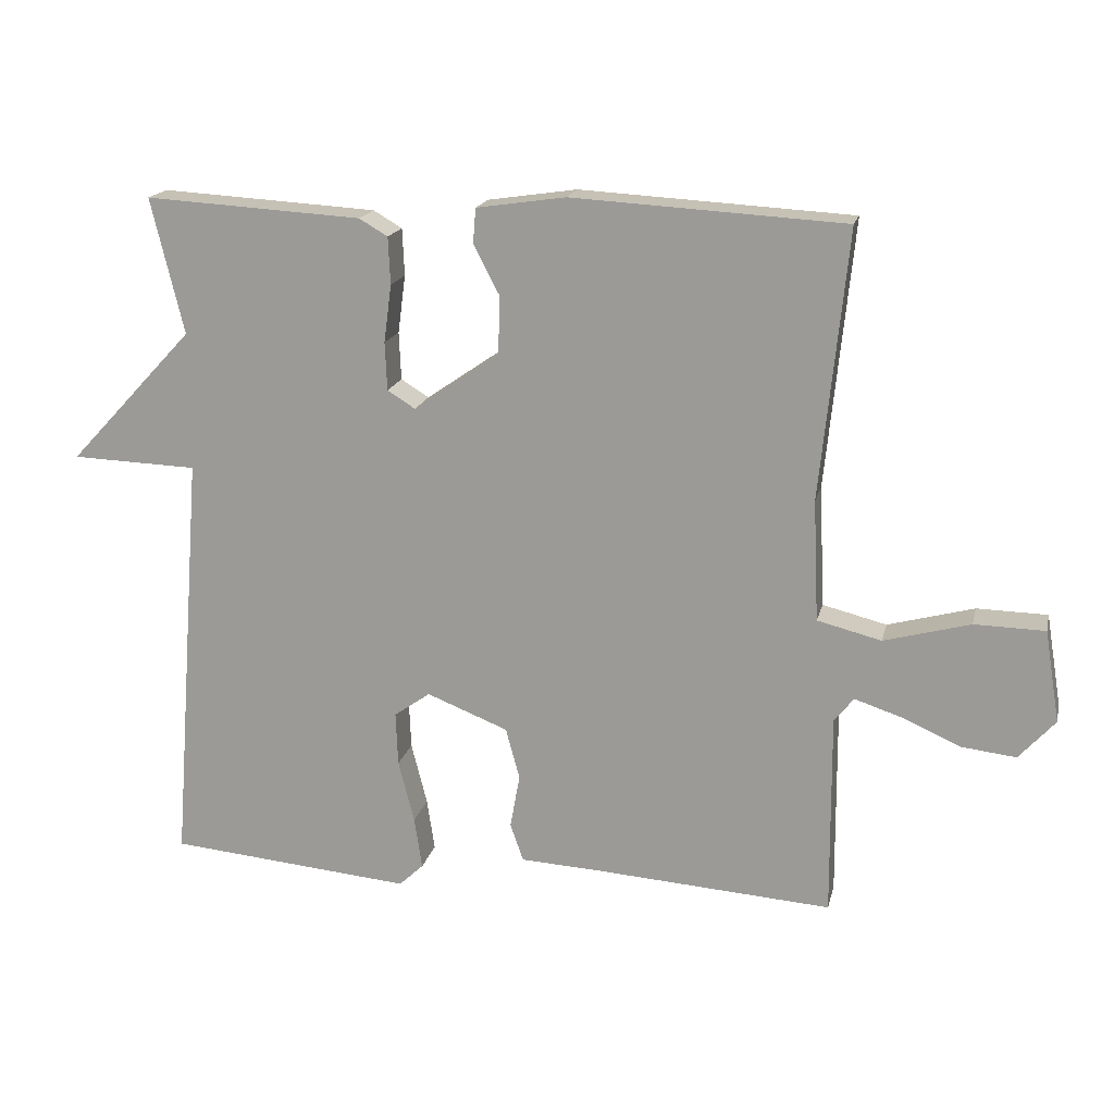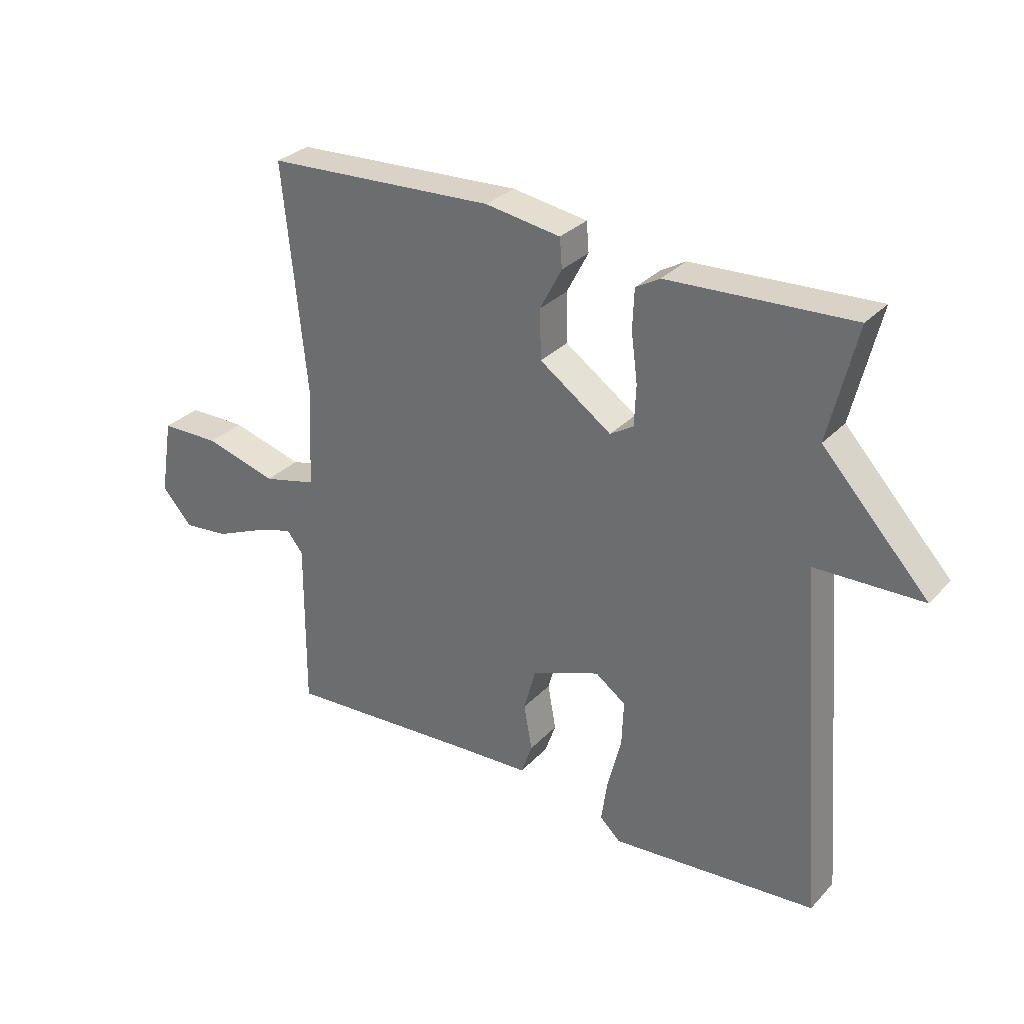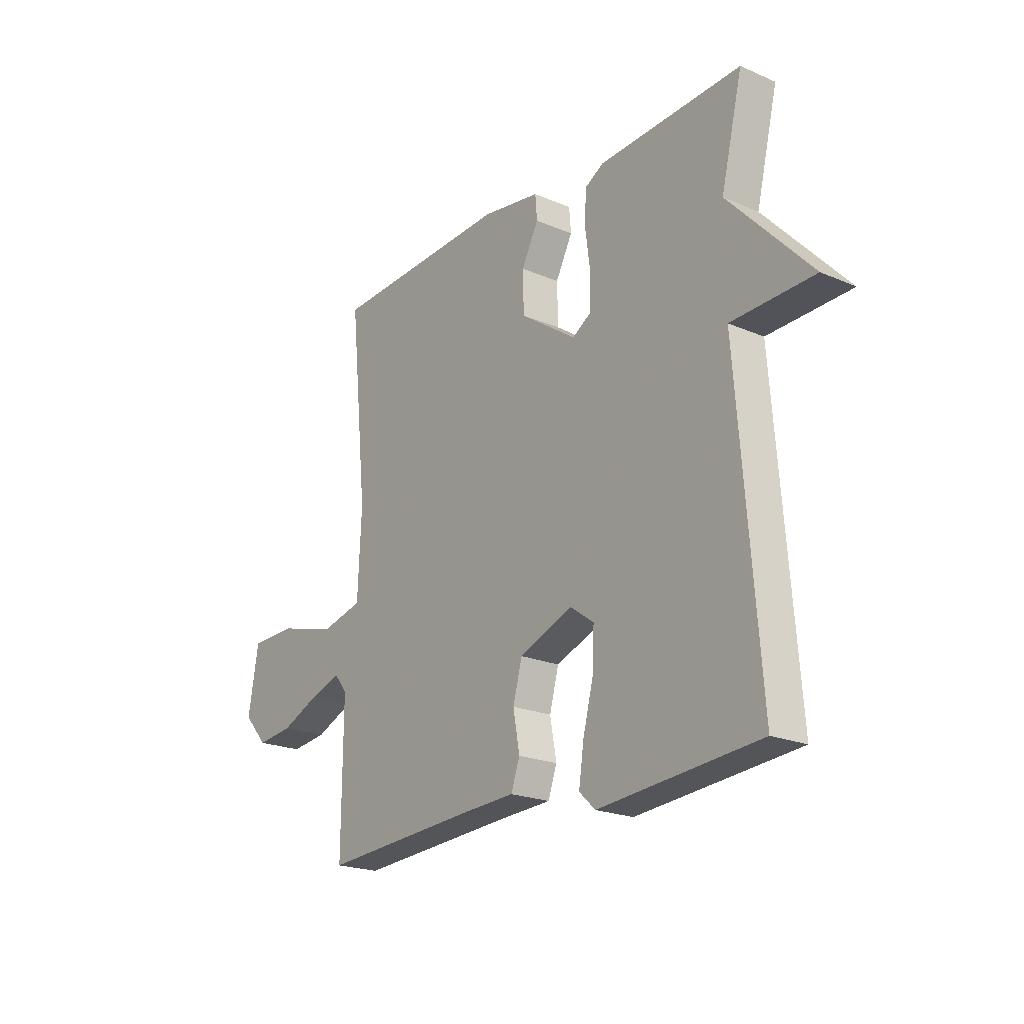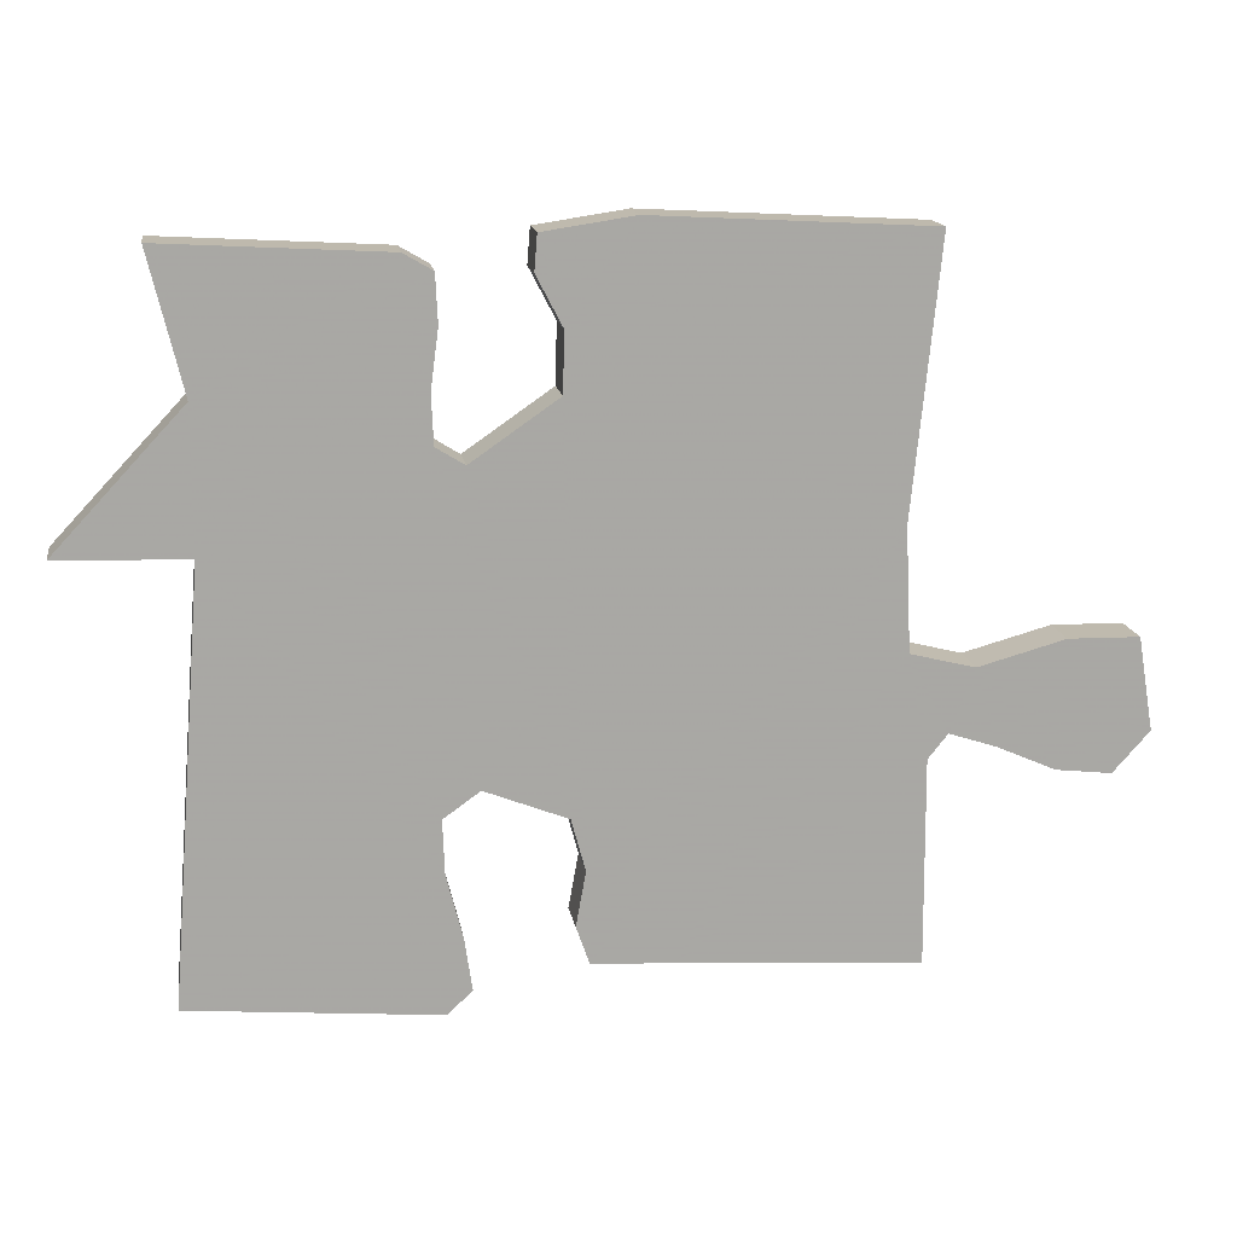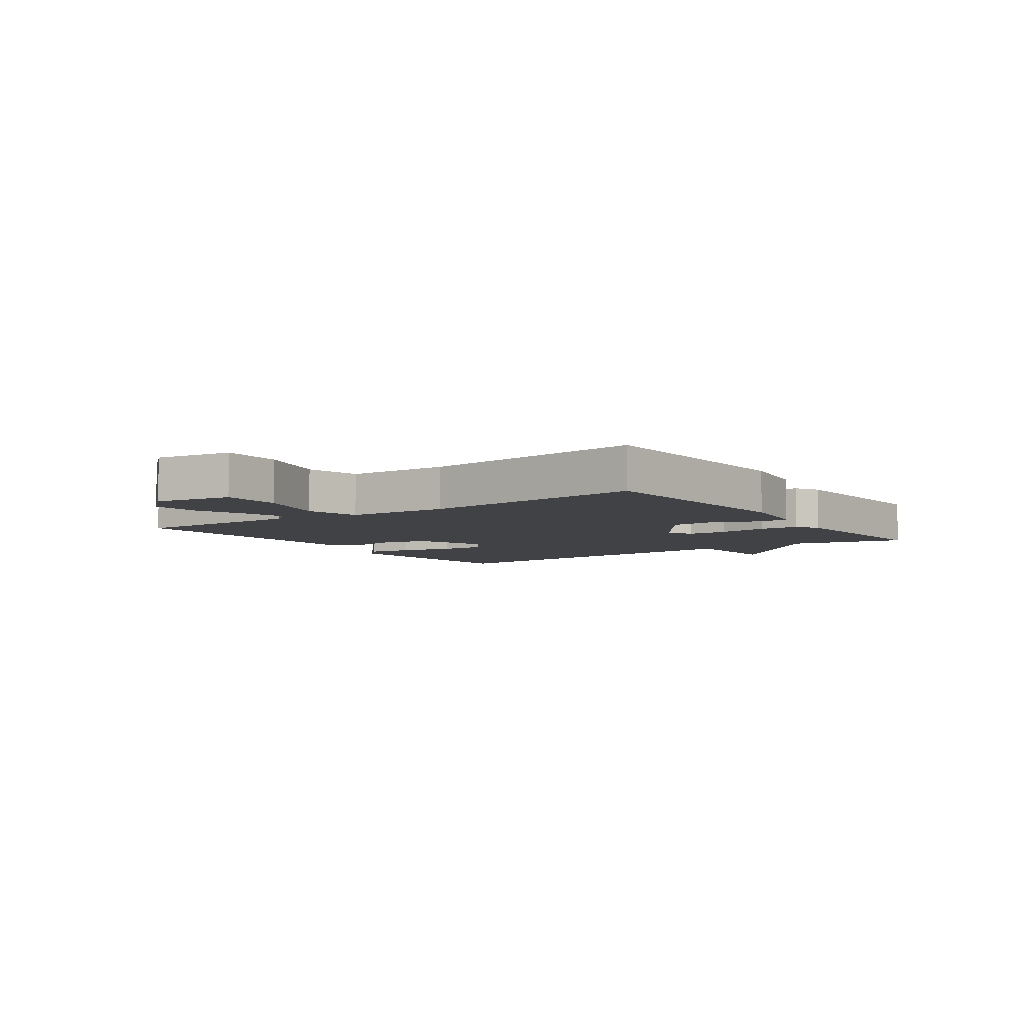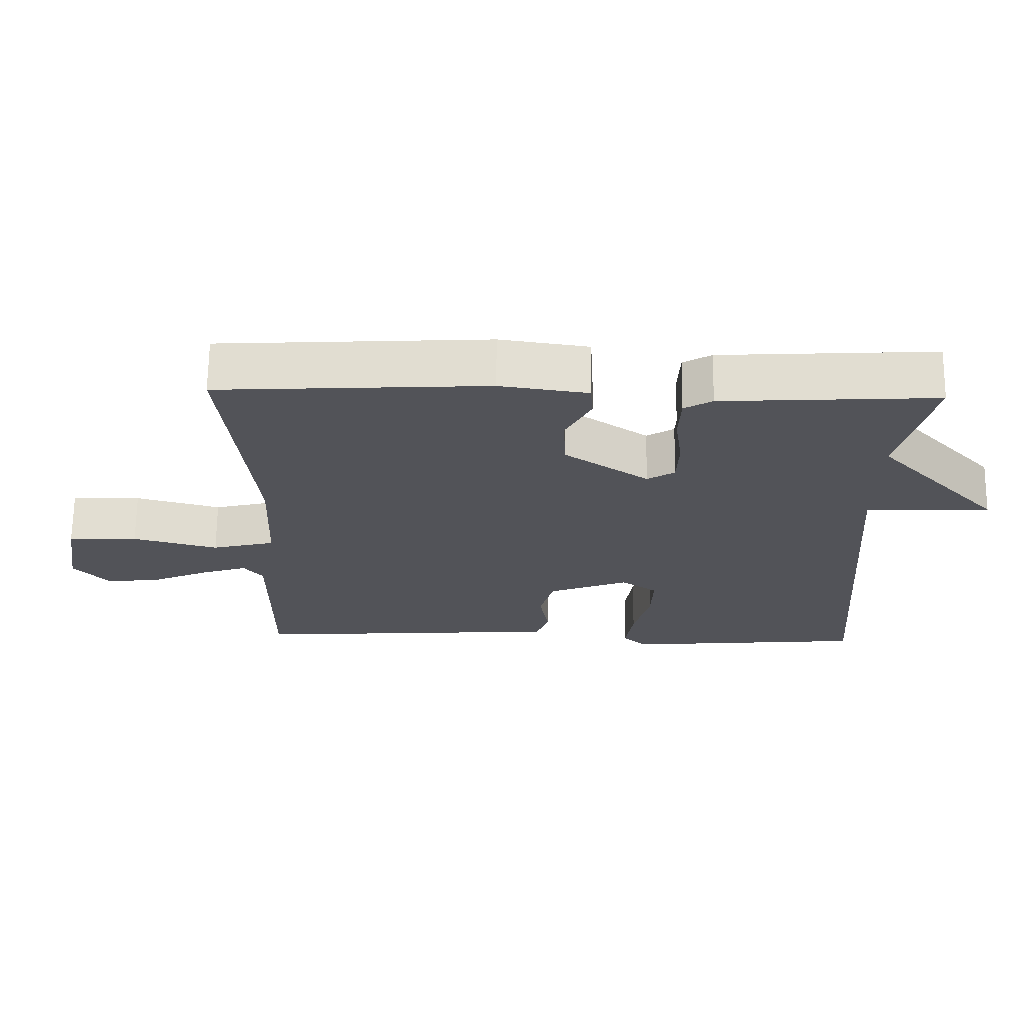
<metadata>
{"format":"obj","ext":"obj","renderer":"f3d","projection":"perspective","resolution":1024,"background":"white","views":[{"elev":17.6,"azim":-167.1,"up":"+Z"},{"elev":30.7,"azim":34.8,"up":"+Z"},{"elev":-21.1,"azim":52.4,"up":"+Z"},{"elev":15.5,"azim":170.9,"up":"+Z"},{"elev":-6.1,"azim":-54.8,"up":"+Y"},{"elev":67.5,"azim":0.7,"up":"+Z"}]}
</metadata>
<code>
v -0.5 0.07 0.5
v -0.108 0.07 0.522
v 0.02 0.07 0.503
v 0.024 0.07 0.453
v -0.013 0.07 0.382
v -0.011 0.07 0.298
v 0.112 0.07 0.213
v 0.152 0.07 0.238
v 0.155 0.07 0.307
v 0.144 0.07 0.39
v 0.147 0.07 0.458
v 0.188 0.07 0.482
v 0.5 0.07 0.5
v 0.453 0.07 0.305
v 0.634 0.07 0.111
v 0.453 0.07 0.105
v 0.5 0.07 -0.5
v 0.149 0.07 -0.531
v 0.114 0.07 -0.498
v 0.125 0.07 -0.423
v 0.148 0.07 -0.333
v 0.151 0.07 -0.256
v 0.099 0.07 -0.219
v -0.018 0.07 -0.265
v -0.038 0.07 -0.339
v -0.024 0.07 -0.417
v -0.043 0.07 -0.471
v -0.159 0.07 -0.477
v -0.5 0.07 -0.5
v -0.498 0.07 -0.208
v -0.526 0.07 -0.173
v -0.593 0.07 -0.195
v -0.677 0.07 -0.232
v -0.756 0.07 -0.241
v -0.808 0.07 -0.183
v -0.786 0.07 -0.051
v -0.685 0.07 -0.049
v -0.561 0.07 -0.083
v -0.469 0.07 -0.06
v -0.461 0.07 0.114
v -0.5 0 0.5
v -0.108 0 0.522
v 0.02 0 0.503
v 0.024 0 0.453
v -0.013 0 0.382
v -0.011 0 0.298
v 0.112 0 0.213
v 0.152 0 0.238
v 0.155 0 0.307
v 0.144 0 0.39
v 0.147 0 0.458
v 0.188 0 0.482
v 0.5 0 0.5
v 0.453 0 0.305
v 0.634 0 0.111
v 0.453 0 0.105
v 0.5 0 -0.5
v 0.149 0 -0.531
v 0.114 0 -0.498
v 0.125 0 -0.423
v 0.148 0 -0.333
v 0.151 0 -0.256
v 0.099 0 -0.219
v -0.018 0 -0.265
v -0.038 0 -0.339
v -0.024 0 -0.417
v -0.043 0 -0.471
v -0.159 0 -0.477
v -0.5 0 -0.5
v -0.498 0 -0.208
v -0.526 0 -0.173
v -0.593 0 -0.195
v -0.677 0 -0.232
v -0.756 0 -0.241
v -0.808 0 -0.183
v -0.786 0 -0.051
v -0.685 0 -0.049
v -0.561 0 -0.083
v -0.469 0 -0.06
v -0.461 0 0.114
f 36 37 38
f 35 36 38
f 34 35 38
f 33 34 38
f 32 33 38
f 31 32 38 39
f 30 31 39
f 28 29 30 39
f 28 39 40
f 27 28 40
f 26 27 40
f 25 26 40
f 19 20 21
f 18 19 21
f 17 18 21
f 16 17 21
f 16 21 22
f 14 15 16
f 14 16 22 23
f 12 13 14
f 11 12 14
f 10 11 14
f 9 10 14
f 8 9 14
f 14 23 24
f 8 14 24
f 7 8 24
f 3 4 5
f 2 3 5
f 1 2 5
f 40 1 5
f 40 5 6
f 25 40 6
f 24 25 6
f 6 7 24
f 78 77 76
f 78 76 75
f 78 75 74
f 78 74 73
f 78 73 72
f 79 78 72 71
f 79 71 70
f 79 70 69 68
f 80 79 68
f 80 68 67
f 80 67 66
f 80 66 65
f 61 60 59
f 61 59 58
f 61 58 57
f 61 57 56
f 62 61 56
f 56 55 54
f 63 62 56 54
f 54 53 52
f 54 52 51
f 54 51 50
f 54 50 49
f 54 49 48
f 64 63 54
f 64 54 48
f 64 48 47
f 45 44 43
f 45 43 42
f 45 42 41
f 45 41 80
f 46 45 80
f 46 80 65
f 46 65 64
f 64 47 46
f 1 41 42 2
f 2 42 43 3
f 3 43 44 4
f 4 44 45 5
f 5 45 46 6
f 6 46 47 7
f 7 47 48 8
f 8 48 49 9
f 9 49 50 10
f 10 50 51 11
f 11 51 52 12
f 12 52 53 13
f 13 53 54 14
f 14 54 55 15
f 15 55 56 16
f 16 56 57 17
f 17 57 58 18
f 18 58 59 19
f 19 59 60 20
f 20 60 61 21
f 21 61 62 22
f 22 62 63 23
f 23 63 64 24
f 24 64 65 25
f 25 65 66 26
f 26 66 67 27
f 27 67 68 28
f 28 68 69 29
f 29 69 70 30
f 30 70 71 31
f 31 71 72 32
f 32 72 73 33
f 33 73 74 34
f 34 74 75 35
f 35 75 76 36
f 36 76 77 37
f 37 77 78 38
f 38 78 79 39
f 39 79 80 40
f 40 80 41 1

</code>
